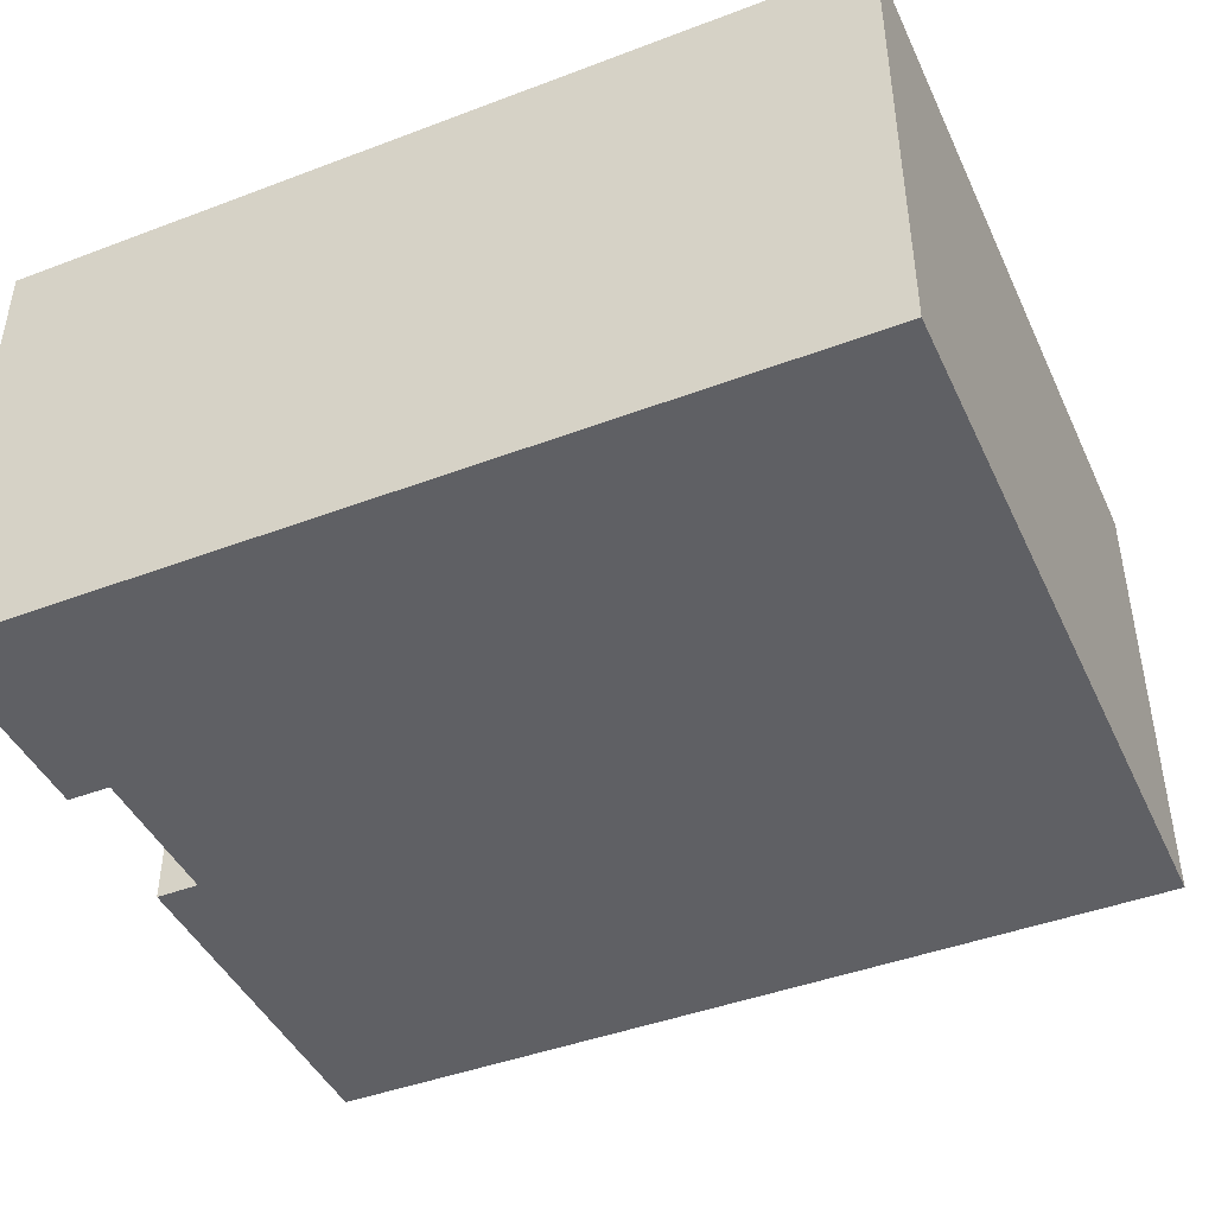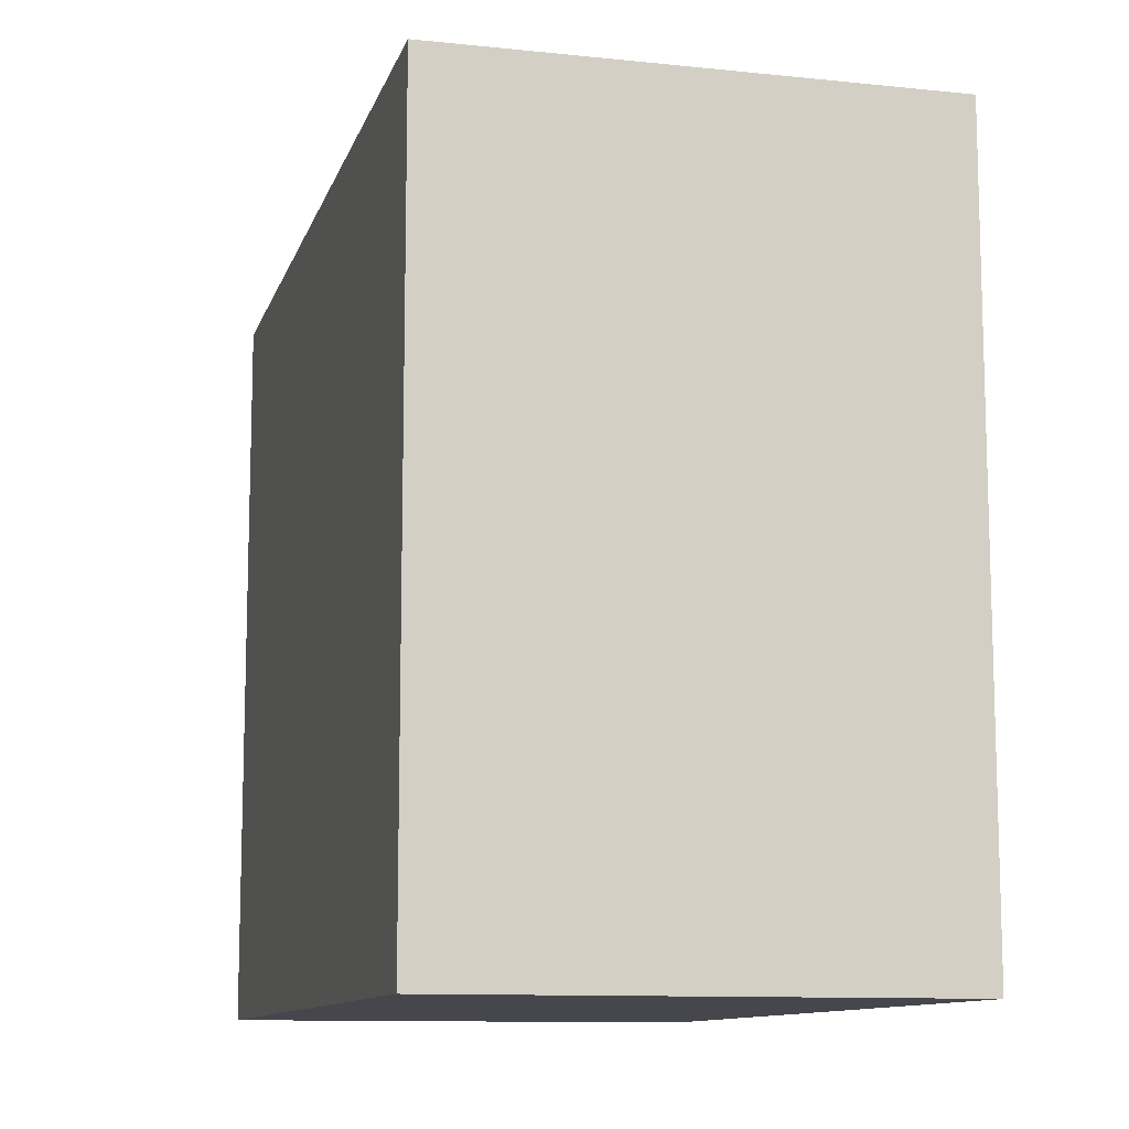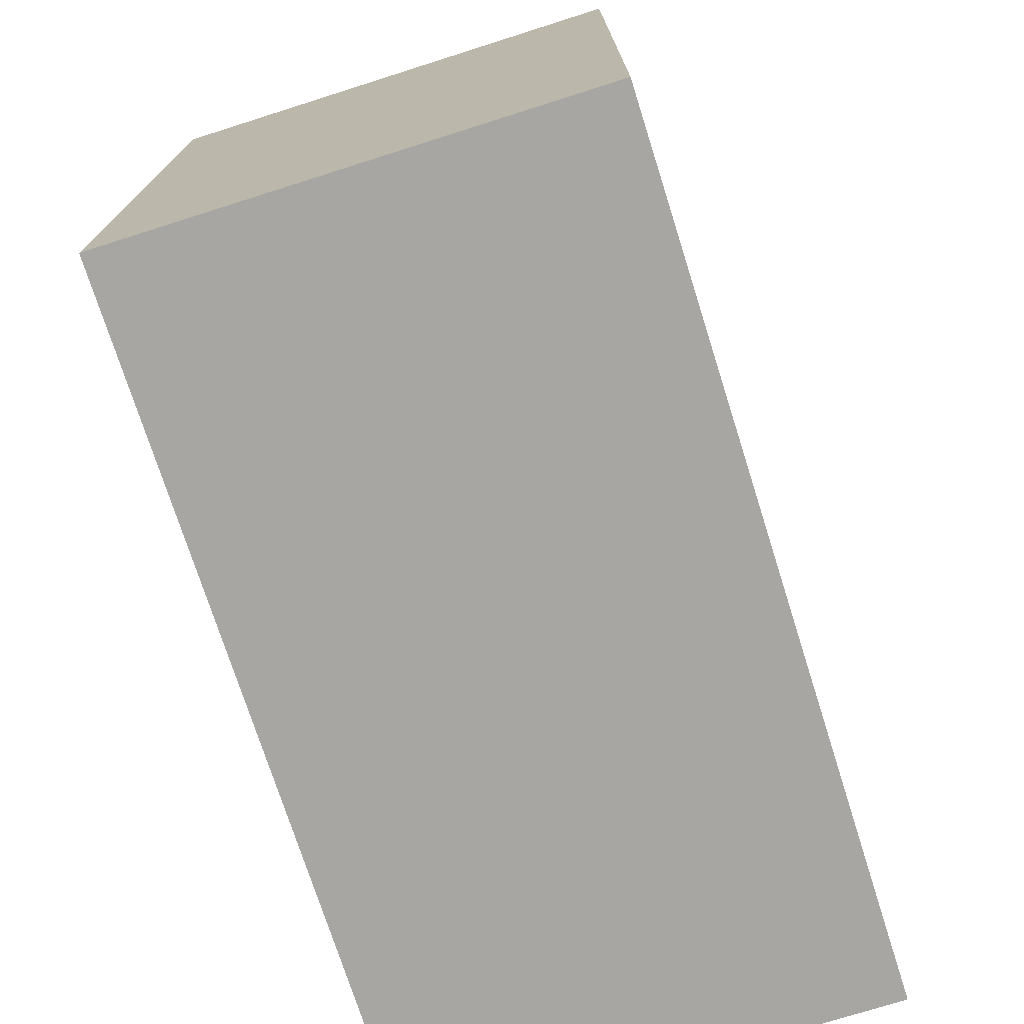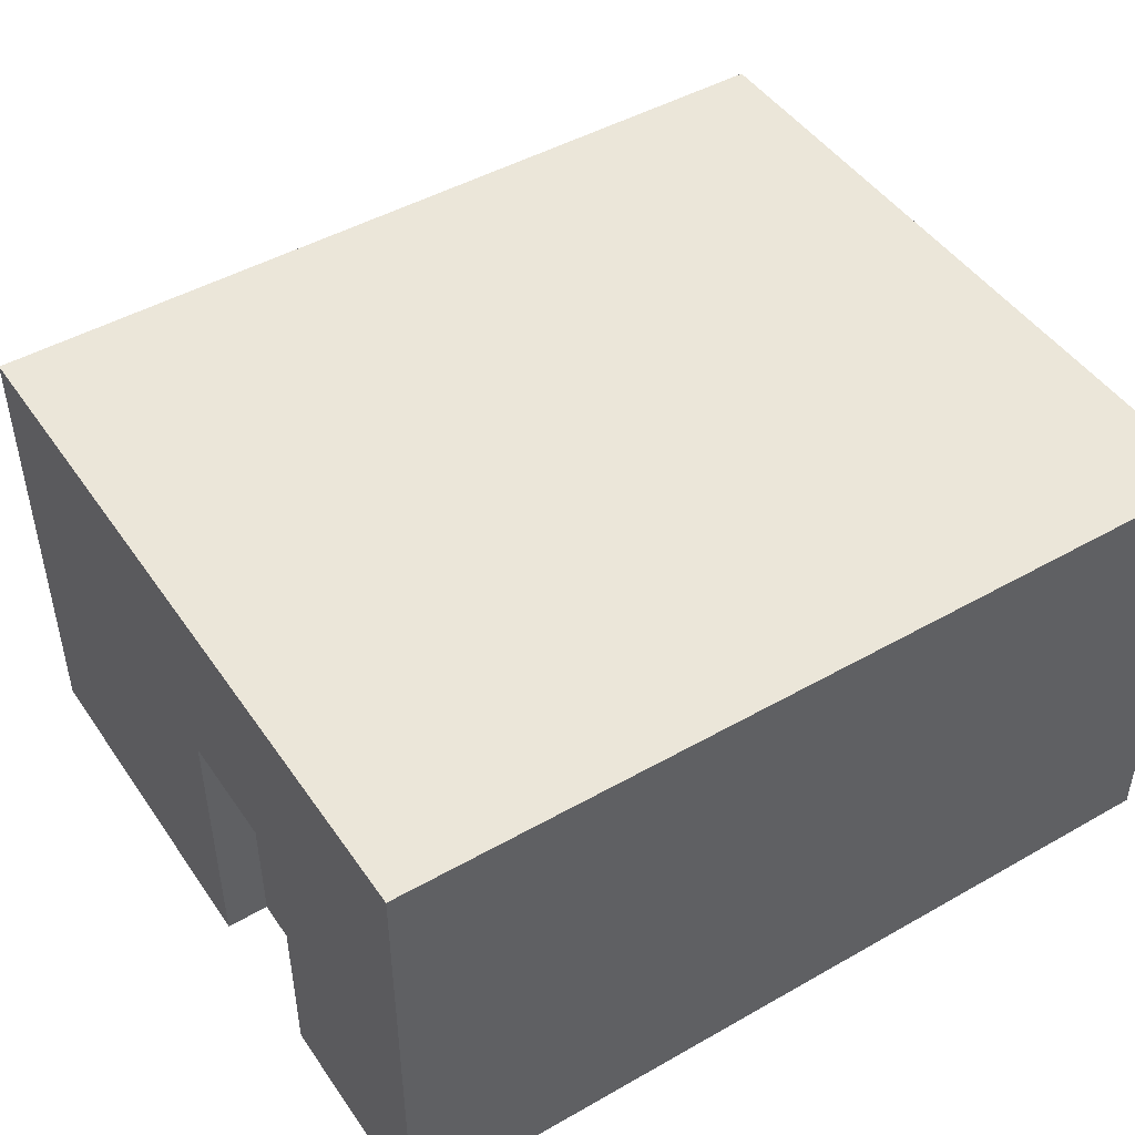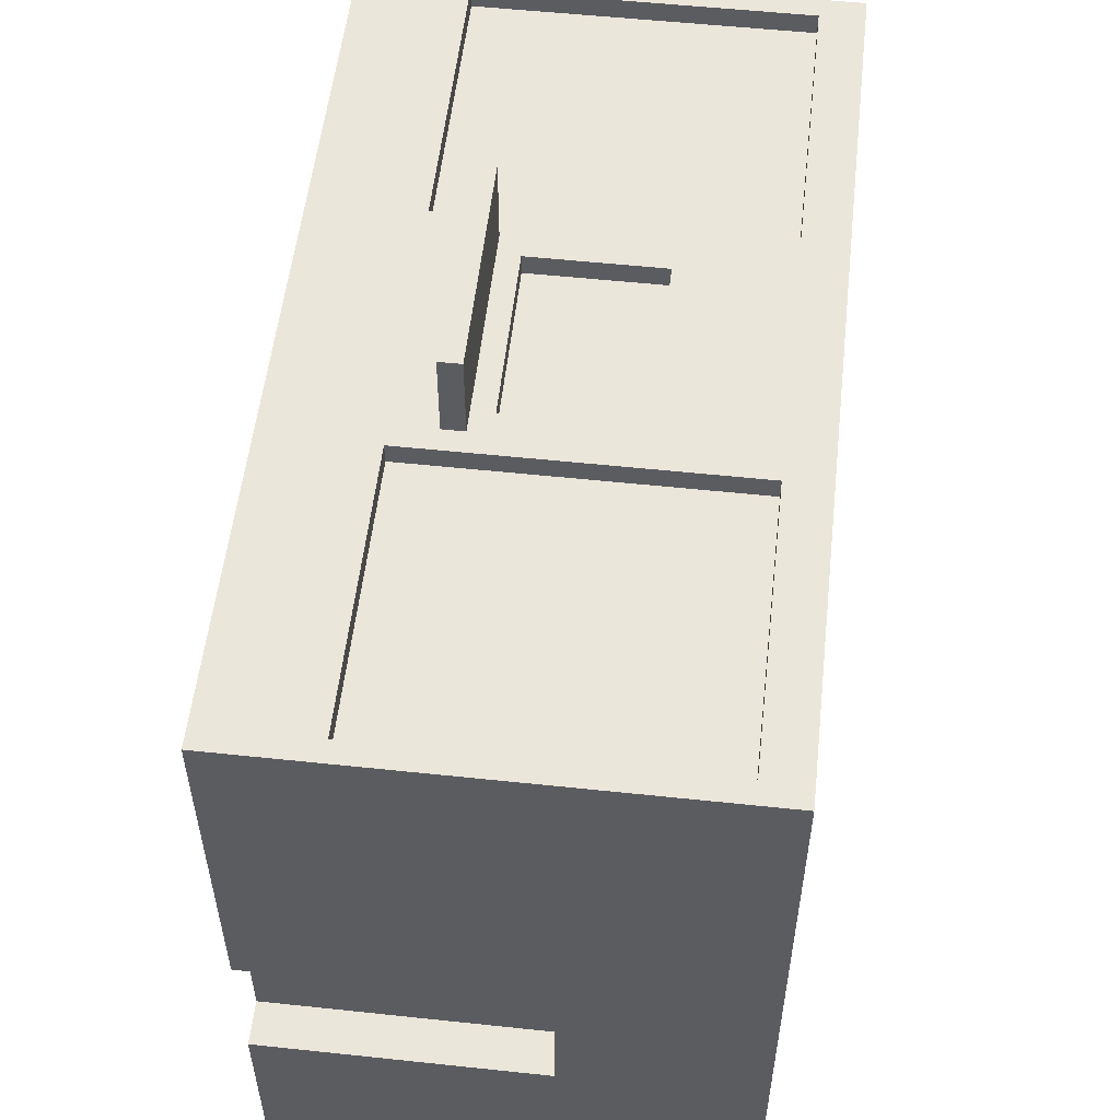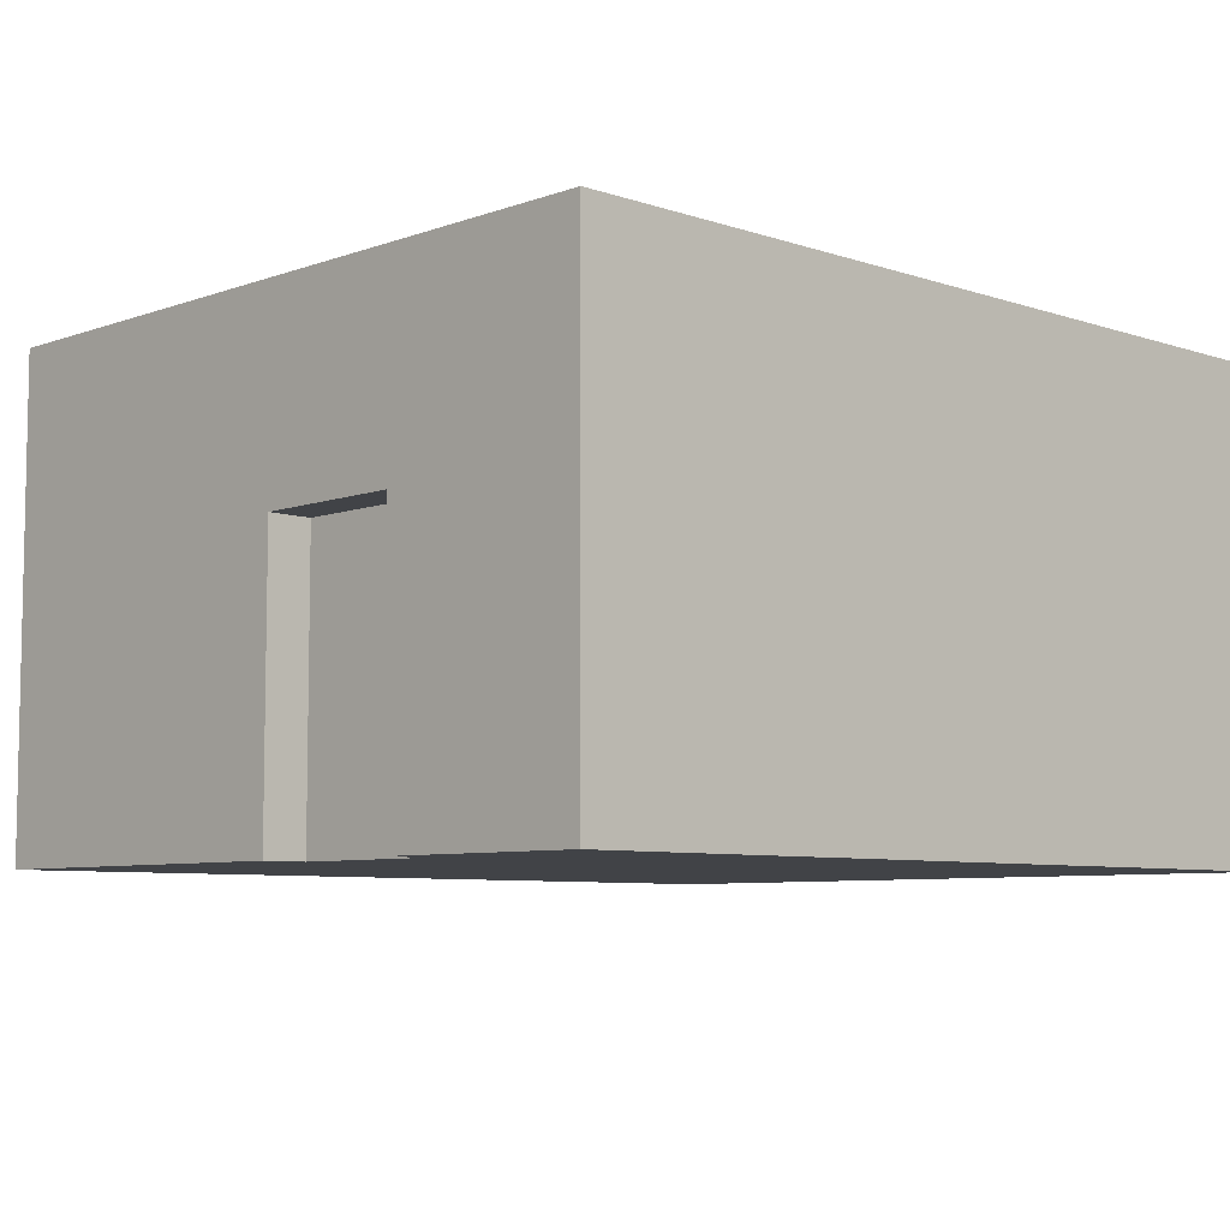
<metadata>
{"format":"obj","ext":"obj","renderer":"f3d","projection":"perspective","resolution":1024,"background":"white","views":[{"elev":-44.0,"azim":-156.1,"up":"+Y"},{"elev":-11.0,"azim":-104.5,"up":"+Z"},{"elev":-74.0,"azim":-72.4,"up":"+Z"},{"elev":46.9,"azim":147.2,"up":"+Y"},{"elev":54.8,"azim":96.4,"up":"+Z"},{"elev":-7.0,"azim":135.9,"up":"+Y"}]}
</metadata>
<code>
o
v 0 2 -0.4
v 0 2 -3.8
v 0 2.4 -0.4
v 0 2.4 -0.5
v 0 4 -0.5
v 0 4 -3.8
v 0 4.1 -0.4
v 0 4.1 -0.5
v 0 4.2 -0.4
v 0 4.2 -3.8
v 1.4 2.5 -0.4
v 1.4 2.5 -0.5
v 1.4 4 -0.4
v 1.4 4 -0.5
v 1.5 2.7 0
v 1.5 2.7 -0.4
v 1.5 2.8 0
v 1.5 2.8 -0.4
v 2.4 2.9 -0.4
v 2.4 2.9 -0.5
v 2.4 3.5 -0.4
v 2.4 3.5 -0.5
v 3.9 2.5 -0.4
v 3.9 2.5 -0.5
v 3.9 4 -0.4
v 3.9 4 -0.5
v 0.1 2.5 -0.4
v 0.1 2.5 -0.5
v 0.1 4 -0.4
v 0.1 4 -0.5
v 1.6 2.9 -0.4
v 1.6 2.9 -0.5
v 1.6 3.5 -0.4
v 1.6 3.5 -0.5
v 2.5 2.7 0
v 2.5 2.7 -0.4
v 2.5 2.8 0
v 2.5 2.8 -0.4
v 2.6 2.5 -0.4
v 2.6 2.5 -0.5
v 2.6 4 -0.4
v 2.6 4 -0.5
v 3.8 2 -2.1
v 3.8 2 -2.8
v 3.8 3.3 -2.1
v 3.8 3.3 -2.8
v 4 2 -0.4
v 4 2 -2.1
v 4 2 -2.8
v 4 2 -3.8
v 4 2.4 -0.4
v 4 2.4 -0.5
v 4 3.3 -2.1
v 4 3.3 -2.8
v 4 4 -0.5
v 4 4 -3.8
v 4 4.1 -0.4
v 4 4.1 -0.5
v 4 4.2 -0.4
v 4 4.2 -3.8
v 1.5 2.7 0
v 1.5 2.8 0
v 2.5 2.7 0
v 2.5 2.8 0
v 0 2 -0.4
v 0 2.4 -0.4
v 0 4.1 -0.4
v 0 4.2 -0.4
v 0.1 2.5 -0.4
v 0.1 4 -0.4
v 1.4 2.5 -0.4
v 1.4 4 -0.4
v 1.5 2.4 -0.4
v 1.5 2.7 -0.4
v 1.5 2.8 -0.4
v 1.5 3.6 -0.4
v 1.5 4 -0.4
v 1.5 4.1 -0.4
v 1.6 2.9 -0.4
v 1.6 3.5 -0.4
v 2.4 2.9 -0.4
v 2.4 3.5 -0.4
v 2.5 2.4 -0.4
v 2.5 2.7 -0.4
v 2.5 2.8 -0.4
v 2.5 3.6 -0.4
v 2.5 4 -0.4
v 2.5 4.1 -0.4
v 2.6 2.5 -0.4
v 2.6 4 -0.4
v 3.9 2.5 -0.4
v 3.9 4 -0.4
v 4 2 -0.4
v 4 2.4 -0.4
v 4 4.1 -0.4
v 4 4.2 -0.4
v 0.1 2.5 -0.5
v 0.1 4 -0.5
v 1.4 2.5 -0.5
v 1.4 4 -0.5
v 1.6 2.9 -0.5
v 1.6 3.5 -0.5
v 2.4 2.9 -0.5
v 2.4 3.5 -0.5
v 2.6 2.5 -0.5
v 2.6 4 -0.5
v 3.9 2.5 -0.5
v 3.9 4 -0.5
v 3.8 2 -2.8
v 3.8 3.3 -2.8
v 4 2 -2.8
v 4 3.3 -2.8
v 3.8 2 -2.1
v 3.8 3.3 -2.1
v 4 2 -2.1
v 4 3.3 -2.1
v 0 2 -3.8
v 0 4 -3.8
v 0 4.2 -3.8
v 4 2 -3.8
v 4 4 -3.8
v 4 4.2 -3.8
v 0 2 -0.4
v 4 2 -0.4
v 3.7 2 -2.1
v 3.8 2 -2.1
v 4 2 -2.1
v 3.7 2 -2.8
v 3.8 2 -2.8
v 4 2 -2.8
v 0 2 -3.8
v 4 2 -3.8
v 1.5 2.7 0
v 2.5 2.7 0
v 1.5 2.7 -0.4
v 2.5 2.7 -0.4
v 3.8 3.3 -2.1
v 4 3.3 -2.1
v 3.8 3.3 -2.8
v 4 3.3 -2.8
v 1.6 3.5 -0.4
v 2.4 3.5 -0.4
v 1.6 3.5 -0.5
v 2.4 3.5 -0.5
v 0.1 4 -0.4
v 1.4 4 -0.4
v 2.6 4 -0.4
v 3.9 4 -0.4
v 0.1 4 -0.5
v 1.4 4 -0.5
v 2.6 4 -0.5
v 3.9 4 -0.5
v 0.1 2.5 -0.4
v 1.4 2.5 -0.4
v 2.6 2.5 -0.4
v 3.9 2.5 -0.4
v 0.1 2.5 -0.5
v 1.4 2.5 -0.5
v 2.6 2.5 -0.5
v 3.9 2.5 -0.5
v 1.5 2.8 0
v 2.5 2.8 0
v 1.5 2.8 -0.4
v 2.5 2.8 -0.4
v 1.6 2.9 -0.4
v 2.4 2.9 -0.4
v 1.6 2.9 -0.5
v 2.4 2.9 -0.5
v 0 4.2 -0.4
v 4 4.2 -0.4
v 0 4.2 -3.8
v 4 4.2 -3.8
f 3 2 1
f 4 2 3
f 5 4 3
f 5 2 4
f 6 2 5
f 7 5 3
f 8 6 5
f 8 5 7
f 9 8 7
f 10 6 8
f 10 8 9
f 13 12 11
f 14 12 13
f 17 16 15
f 18 16 17
f 21 20 19
f 22 20 21
f 25 24 23
f 26 24 25
f 27 28 29
f 29 28 30
f 31 32 33
f 33 32 34
f 35 36 37
f 37 36 38
f 39 40 41
f 41 40 42
f 43 44 45
f 45 44 46
f 47 48 51
f 51 48 52
f 52 48 53
f 49 50 54
f 52 53 55
f 53 54 55
f 51 52 55
f 54 50 56
f 55 54 56
f 51 55 57
f 55 56 58
f 57 55 58
f 57 58 59
f 58 56 60
f 59 58 60
f 63 62 61
f 64 62 63
f 69 67 66
f 70 67 69
f 71 69 66
f 72 67 70
f 73 66 65
f 73 72 71
f 73 71 66
f 74 72 73
f 75 72 74
f 76 72 75
f 77 67 72
f 77 72 76
f 78 68 67
f 78 67 77
f 79 76 75
f 80 76 79
f 81 79 75
f 82 76 80
f 83 73 65
f 83 74 73
f 84 74 83
f 85 82 81
f 85 81 75
f 86 77 76
f 86 76 82
f 86 82 85
f 87 78 77
f 87 77 86
f 88 68 78
f 88 78 87
f 89 87 86
f 89 85 84
f 89 88 87
f 89 84 83
f 89 86 85
f 90 88 89
f 91 89 83
f 92 88 90
f 93 83 65
f 94 92 91
f 94 83 93
f 94 91 83
f 95 68 88
f 95 92 94
f 95 88 92
f 96 68 95
f 99 98 97
f 100 98 99
f 103 102 101
f 104 102 103
f 107 106 105
f 108 106 107
f 111 110 109
f 112 110 111
f 113 114 115
f 115 114 116
f 117 118 120
f 118 119 121
f 120 118 121
f 121 119 122
f 125 124 123
f 126 124 125
f 127 124 126
f 128 125 123
f 128 126 125
f 129 126 128
f 131 128 123
f 131 130 129
f 131 129 128
f 132 130 131
f 135 134 133
f 136 134 135
f 139 138 137
f 140 138 139
f 143 142 141
f 144 142 143
f 149 146 145
f 150 146 149
f 151 148 147
f 152 148 151
f 153 154 157
f 157 154 158
f 155 156 159
f 159 156 160
f 161 162 163
f 163 162 164
f 165 166 167
f 167 166 168
f 169 170 171
f 171 170 172

</code>
